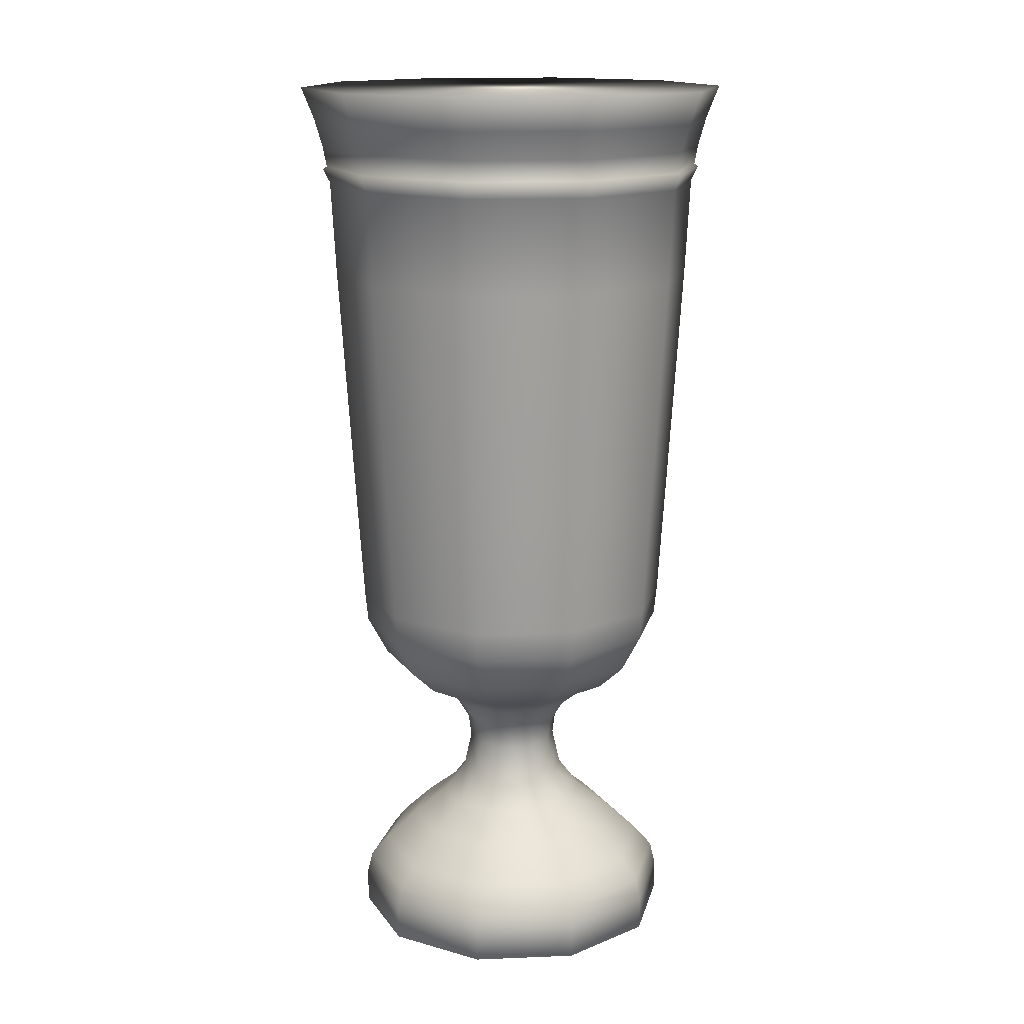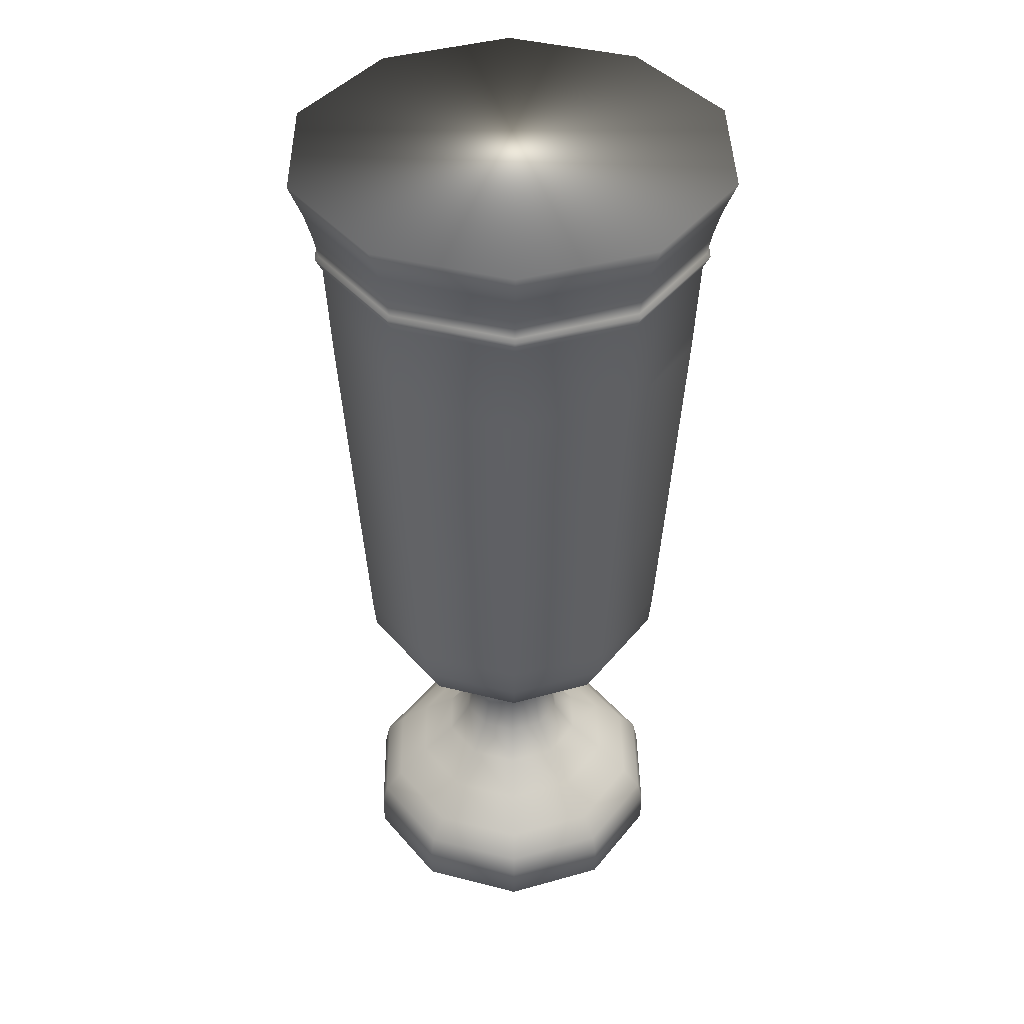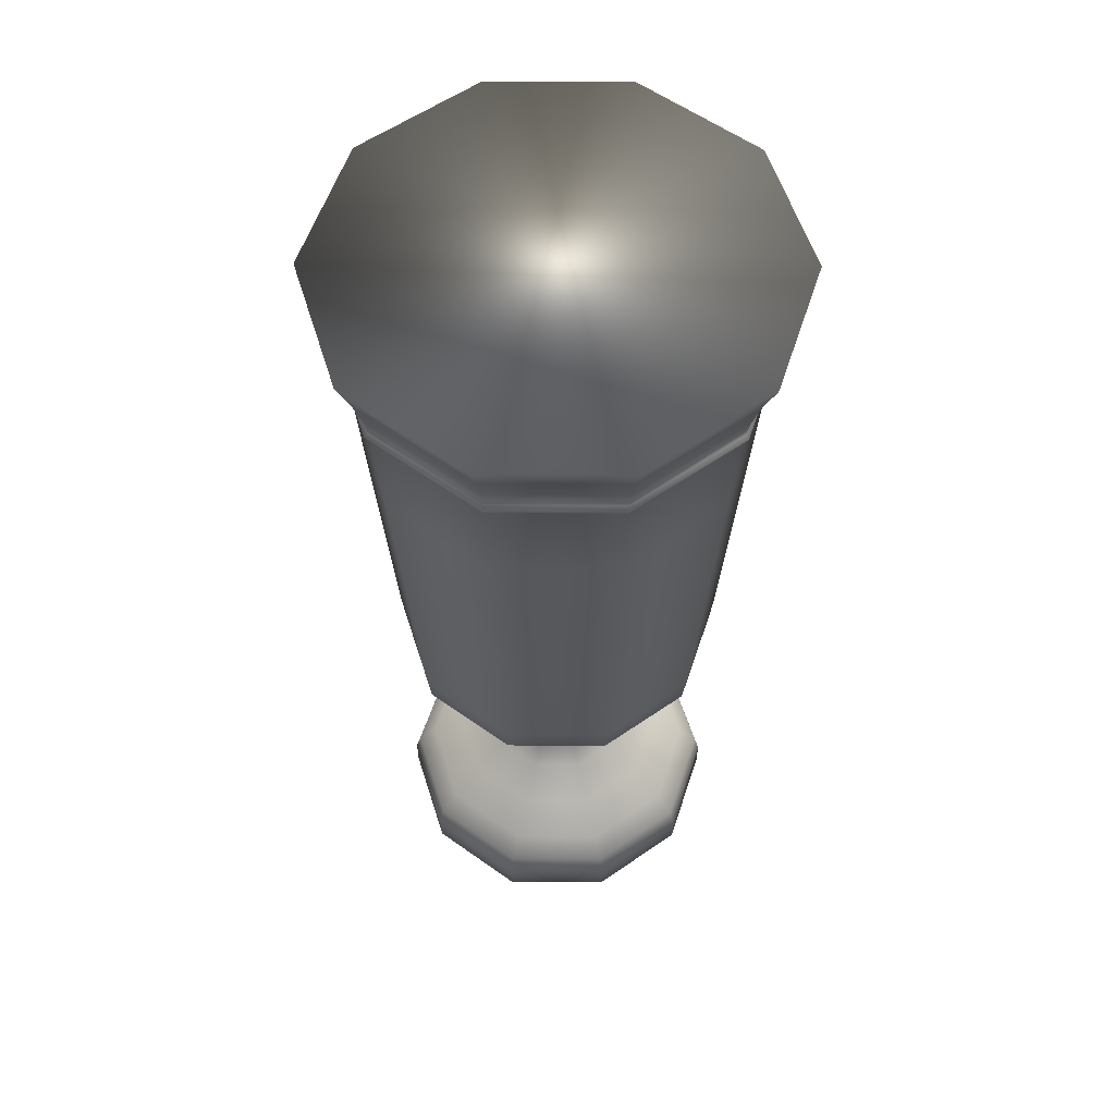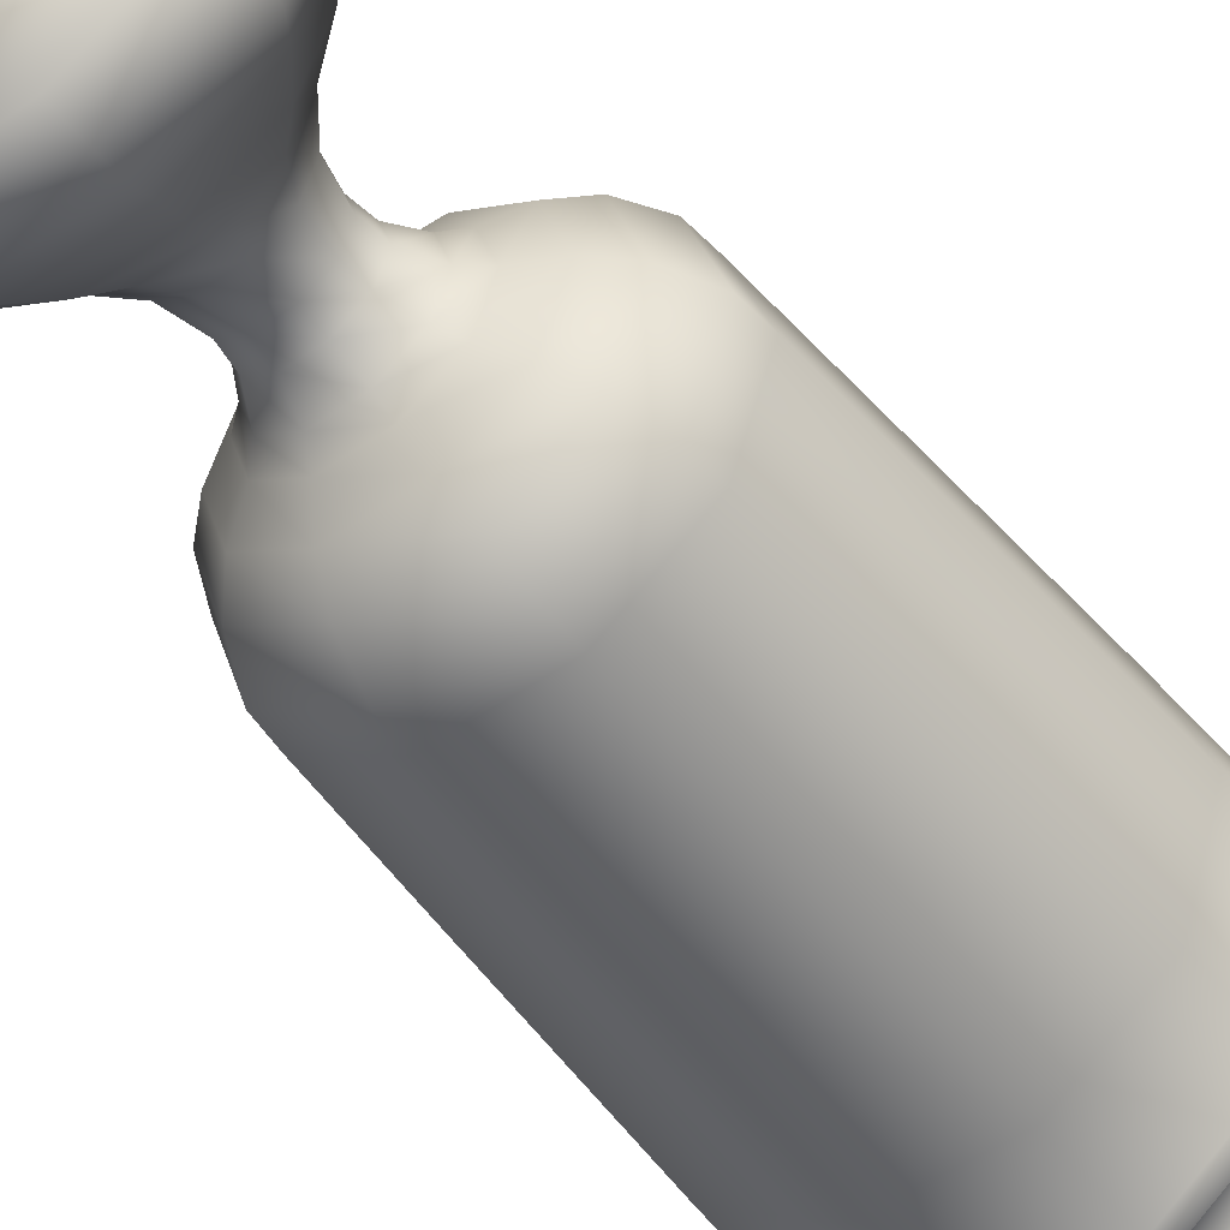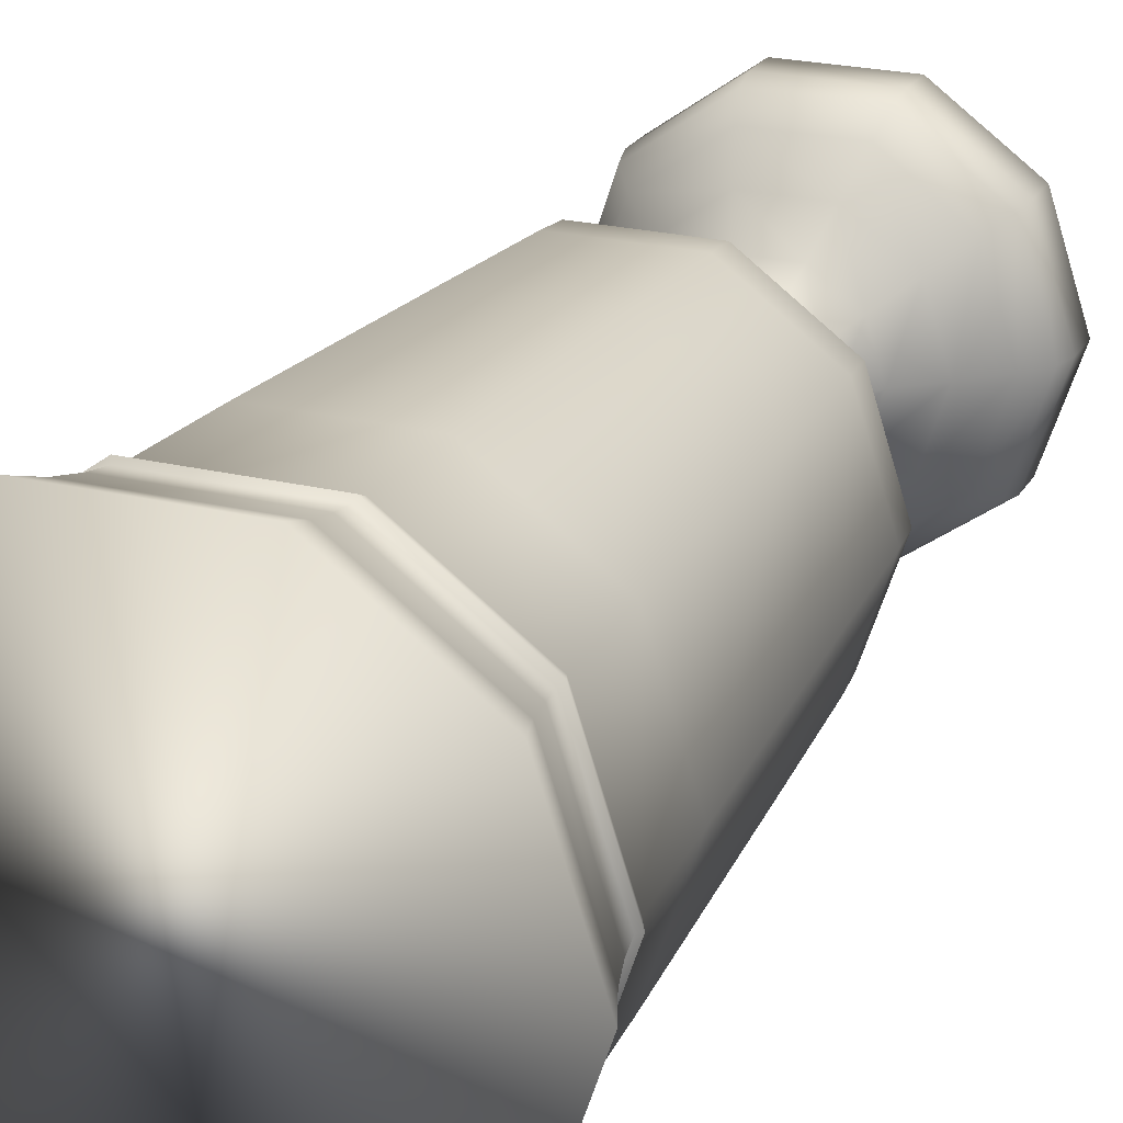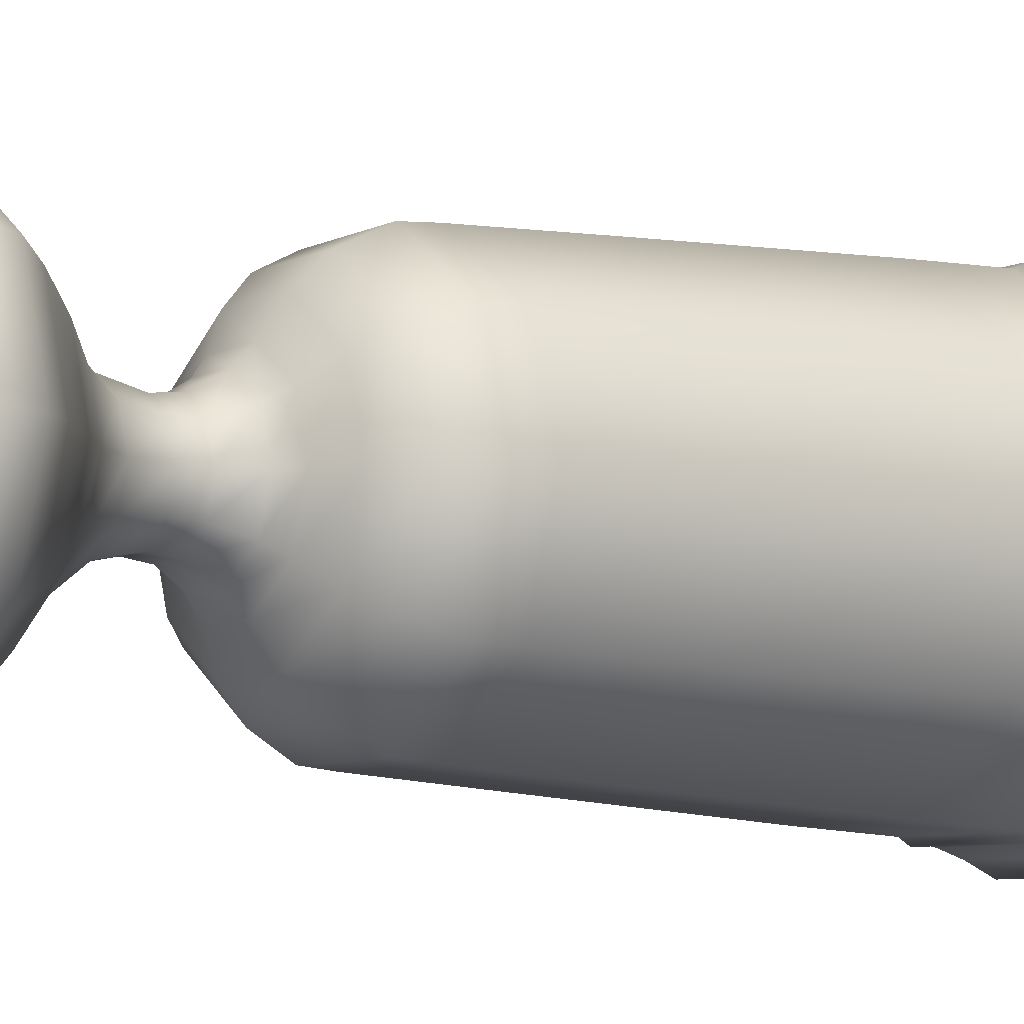
<metadata>
{"format":"obj","ext":"obj","renderer":"f3d","projection":"perspective","resolution":1024,"background":"white","views":[{"elev":15.2,"azim":-112.9,"up":"+Y"},{"elev":41.4,"azim":-126.8,"up":"+Y"},{"elev":58.2,"azim":-35.6,"up":"+Y"},{"elev":-51.5,"azim":37.0,"up":"+Z"},{"elev":22.9,"azim":-157.2,"up":"+Z"},{"elev":-7.6,"azim":53.4,"up":"+Z"}]}
</metadata>
<code>
v 0.04304 0.00878 -0
v 0.04304 0 -0
v 0.03483 0 -0.0253
v 0.03483 0.00878 -0.0253
v 0.01331 0 -0.04094
v 0.01331 0.00878 -0.04094
v -0.01329 0 -0.04094
v -0.01329 0.00878 -0.04094
v -0.03481 0 -0.0253
v -0.03481 0.00878 -0.0253
v -0.04303 0 -0
v -0.04303 0.00878 -0
v -0.03481 0 0.0253
v -0.03481 0.00878 0.0253
v -0.01329 0 0.04094
v -0.01329 0.00878 0.04094
v 0.01331 0 0.04094
v 0.01331 0.00878 0.04094
v 0.03483 0 0.0253
v 0.03483 0.00878 0.0253
v 0.05647 0.2371 -0
v 0.04569 0.2371 -0.03319
v 0.01745 0.2371 -0.0537
v -0.01744 0.2371 -0.0537
v -0.04568 0.2371 -0.03319
v -0.05647 0.2371 -0
v -0.04568 0.2371 0.03319
v -0.01744 0.2371 0.0537
v 0.01745 0.2371 0.0537
v 0.04569 0.2371 0.03319
v 0.03372 0.01431 0.02449
v 0.01289 0.01431 0.03963
v -0.01287 0.01431 0.03963
v -0.03372 0.01431 0.02449
v -0.04167 0.01431 -0
v -0.03372 0.01431 -0.0245
v -0.01287 0.01431 -0.03963
v 0.01289 0.01431 -0.03963
v 0.03372 0.01431 -0.0245
v 0.04167 0.01431 -0
v 0.02982 0.0199 0.02166
v 0.01138 0.0199 0.03504
v -0.01138 0.0199 0.03504
v -0.02981 0.0199 0.02166
v -0.03685 0.0199 -0
v -0.02981 0.0199 -0.02166
v -0.01138 0.0199 -0.03504
v 0.01138 0.0199 -0.03504
v 0.02982 0.0199 -0.02166
v 0.03685 0.0199 -0
v 0.02303 0.02777 0.01673
v 0.008795 0.02777 0.02707
v -0.008795 0.02777 0.02707
v -0.02303 0.02777 0.01673
v -0.02847 0.02777 -0
v -0.02303 0.02777 -0.01673
v -0.008795 0.02777 -0.02707
v 0.008795 0.02777 -0.02707
v 0.02303 0.02777 -0.01673
v 0.02847 0.02777 -0
v 0.01605 0.03463 0.01165
v 0.006135 0.03463 0.01886
v -0.006125 0.03463 0.01886
v -0.01604 0.03463 0.01165
v -0.01982 0.03463 -0
v -0.01604 0.03463 -0.01166
v -0.006125 0.03463 -0.01886
v 0.006135 0.03463 -0.01886
v 0.01605 0.03463 -0.01166
v 0.01983 0.03463 -0
v 0.01132 0.04225 0.008221
v 0.004325 0.04225 0.0133
v -0.004315 0.04225 0.0133
v -0.01132 0.04225 0.008221
v -0.01398 0.04225 -0
v -0.01132 0.04225 -0.008221
v -0.004315 0.04225 -0.0133
v 0.004325 0.04225 -0.0133
v 0.01132 0.04225 -0.008221
v 0.01398 0.04225 -0
v 0.009675 0.0514 0.007027
v 0.003695 0.0514 0.01137
v -0.003695 0.0514 0.01137
v -0.009665 0.0514 0.007027
v -0.01196 0.0514 -0
v -0.009665 0.0514 -0.007026
v -0.003695 0.0514 -0.01137
v 0.003695 0.0514 -0.01137
v 0.009675 0.0514 -0.007026
v 0.01196 0.0514 -0
v 0.0103 0.05724 0.007474
v 0.003935 0.05724 0.01209
v -0.003925 0.05724 0.01209
v -0.01029 0.05724 0.007474
v -0.01272 0.05724 -0
v -0.01029 0.05724 -0.007474
v -0.003925 0.05724 -0.01209
v 0.003935 0.05724 -0.01209
v 0.0103 0.05724 -0.007474
v 0.01272 0.05724 -0
v 0.01358 0.06384 0.009863
v 0.005185 0.06384 0.01596
v -0.005185 0.06384 0.01596
v -0.01358 0.06384 0.009863
v -0.01678 0.06384 -0
v -0.01358 0.06384 -0.009863
v -0.005185 0.06384 -0.01596
v 0.005185 0.06384 -0.01596
v 0.01358 0.06384 -0.009863
v 0.01679 0.06384 -0
v 0.01707 0.0674 0.0124
v 0.006525 0.0674 0.02007
v -0.006515 0.0674 0.02007
v -0.01707 0.0674 0.0124
v -0.02109 0.0674 -0
v -0.01707 0.0674 -0.0124
v -0.006515 0.0674 -0.02007
v 0.006525 0.0674 -0.02007
v 0.01707 0.0674 -0.0124
v 0.0211 0.0674 -0
v 0.02364 0.07146 0.01718
v 0.009035 0.07146 0.0278
v -0.009025 0.07146 0.0278
v -0.02364 0.07146 0.01718
v -0.02923 0.07146 -0
v -0.02364 0.07146 -0.01718
v -0.009025 0.07146 -0.0278
v 0.009035 0.07146 -0.0278
v 0.02364 0.07146 -0.01718
v 0.02923 0.07146 -0
v 0.02919 0.07782 0.02121
v 0.01115 0.07782 0.03432
v -0.01115 0.07782 0.03432
v -0.02919 0.07782 0.02121
v -0.03608 0.07782 -0
v -0.02919 0.07782 -0.02121
v -0.01115 0.07782 -0.03432
v 0.01115 0.07782 -0.03432
v 0.02919 0.07782 -0.02121
v 0.03608 0.07782 -0
v 0.03352 0.08772 0.02435
v 0.01281 0.08772 0.03939
v -0.0128 0.08772 0.03939
v -0.03351 0.08772 0.02435
v -0.04142 0.08772 -0
v -0.03351 0.08772 -0.02435
v -0.0128 0.08772 -0.03939
v 0.01281 0.08772 -0.03939
v 0.03352 0.08772 -0.02435
v 0.04142 0.08772 -0
v 0.03413 0.0956 0.02479
v 0.01303 0.0956 0.04012
v -0.01303 0.0956 0.04012
v -0.03413 0.0956 0.02479
v -0.04217 0.0956 -0
v -0.03413 0.0956 -0.0248
v -0.01303 0.0956 -0.04012
v 0.01303 0.0956 -0.04012
v 0.03413 0.0956 -0.0248
v 0.04219 0.0956 -0
v 0.03581 0.1275 0.02602
v 0.01368 0.1275 0.0421
v -0.01367 0.1275 0.0421
v -0.03581 0.1275 0.02602
v -0.04426 0.1275 -0
v -0.03581 0.1275 -0.02602
v -0.01367 0.1275 -0.0421
v 0.01368 0.1275 -0.0421
v 0.03581 0.1275 -0.02602
v 0.04428 0.1275 -0
v 0.03891 0.1875 0.02826
v 0.01486 0.1875 0.04573
v -0.01486 0.1875 0.04573
v -0.03889 0.1875 0.02826
v -0.04807 0.1875 -0
v -0.03889 0.1875 -0.02826
v -0.01486 0.1875 -0.04573
v 0.01486 0.1875 -0.04573
v 0.03891 0.1875 -0.02826
v 0.04809 0.1875 -0
v 0.03993 0.212 0.02901
v 0.01525 0.212 0.04694
v -0.01524 0.212 0.04694
v -0.03993 0.212 0.02901
v -0.04934 0.212 -0
v -0.03993 0.212 -0.02901
v -0.01524 0.212 -0.04694
v 0.01525 0.212 -0.04694
v 0.03993 0.212 -0.02901
v 0.04936 0.212 -0
v 0.04136 0.2156 0.03005
v 0.0158 0.2156 0.04863
v -0.0158 0.2156 0.04863
v -0.04136 0.2156 0.03005
v -0.05112 0.2156 -0
v -0.04136 0.2156 -0.03005
v -0.0158 0.2156 -0.04863
v 0.0158 0.2156 -0.04863
v 0.04136 0.2156 -0.03005
v 0.05113 0.2156 -0
v 0.04054 0.2163 0.02945
v 0.01549 0.2163 0.04766
v -0.01549 0.2163 0.04766
v -0.04054 0.2163 0.02945
v -0.05011 0.2163 -0
v -0.04054 0.2163 -0.02946
v -0.01549 0.2163 -0.04766
v 0.01549 0.2163 -0.04766
v 0.04054 0.2163 -0.02946
v 0.05011 0.2163 -0
v 0.04136 0.2217 0.03005
v 0.0158 0.2217 0.04863
v -0.0158 0.2217 0.04863
v -0.04136 0.2217 0.03005
v -0.05112 0.2217 -0
v -0.04136 0.2217 -0.03005
v -0.0158 0.2217 -0.04863
v 0.0158 0.2217 -0.04863
v 0.04136 0.2217 -0.03005
v 0.05113 0.2217 -0
v 0.04301 0.2288 0.03125
v 0.01644 0.2288 0.05056
v -0.01642 0.2288 0.05056
v -0.04301 0.2288 0.03125
v -0.05316 0.2288 -0
v -0.04301 0.2288 -0.03125
v -0.01642 0.2288 -0.05056
v 0.01644 0.2288 -0.05056
v 0.04301 0.2288 -0.03125
v 0.05316 0.2288 -0
g goblet
f 1 2 3 4
f 4 3 5 6
f 6 5 7 8
f 8 7 9 10
f 10 9 11 12
f 12 11 13 14
f 14 13 15 16
f 16 15 17 18
f 18 17 19 20
f 20 19 2 1
f 19 17 15 13 11 9 7 5 3 2
f 21 22 23 24 25 26 27 28 29 30
f 20 31 32 18
f 18 32 33 16
f 16 33 34 14
f 14 34 35 12
f 12 35 36 10
f 10 36 37 8
f 8 37 38 6
f 6 38 39 4
f 4 39 40 1
f 1 40 31 20
f 31 41 42 32
f 32 42 43 33
f 33 43 44 34
f 34 44 45 35
f 35 45 46 36
f 36 46 47 37
f 37 47 48 38
f 38 48 49 39
f 39 49 50 40
f 40 50 41 31
f 41 51 52 42
f 42 52 53 43
f 43 53 54 44
f 44 54 55 45
f 45 55 56 46
f 46 56 57 47
f 47 57 58 48
f 48 58 59 49
f 49 59 60 50
f 50 60 51 41
f 51 61 62 52
f 52 62 63 53
f 53 63 64 54
f 54 64 65 55
f 55 65 66 56
f 56 66 67 57
f 57 67 68 58
f 58 68 69 59
f 59 69 70 60
f 60 70 61 51
f 61 71 72 62
f 62 72 73 63
f 63 73 74 64
f 64 74 75 65
f 65 75 76 66
f 66 76 77 67
f 67 77 78 68
f 68 78 79 69
f 69 79 80 70
f 70 80 71 61
f 71 81 82 72
f 72 82 83 73
f 73 83 84 74
f 74 84 85 75
f 75 85 86 76
f 76 86 87 77
f 77 87 88 78
f 78 88 89 79
f 79 89 90 80
f 80 90 81 71
f 81 91 92 82
f 82 92 93 83
f 83 93 94 84
f 84 94 95 85
f 85 95 96 86
f 86 96 97 87
f 87 97 98 88
f 88 98 99 89
f 89 99 100 90
f 90 100 91 81
f 91 101 102 92
f 92 102 103 93
f 93 103 104 94
f 94 104 105 95
f 95 105 106 96
f 96 106 107 97
f 97 107 108 98
f 98 108 109 99
f 99 109 110 100
f 100 110 101 91
f 101 111 112 102
f 102 112 113 103
f 103 113 114 104
f 104 114 115 105
f 105 115 116 106
f 106 116 117 107
f 107 117 118 108
f 108 118 119 109
f 109 119 120 110
f 110 120 111 101
f 111 121 122 112
f 112 122 123 113
f 113 123 124 114
f 114 124 125 115
f 115 125 126 116
f 116 126 127 117
f 117 127 128 118
f 118 128 129 119
f 119 129 130 120
f 120 130 121 111
f 121 131 132 122
f 122 132 133 123
f 123 133 134 124
f 124 134 135 125
f 125 135 136 126
f 126 136 137 127
f 127 137 138 128
f 128 138 139 129
f 129 139 140 130
f 130 140 131 121
f 131 141 142 132
f 132 142 143 133
f 133 143 144 134
f 134 144 145 135
f 135 145 146 136
f 136 146 147 137
f 137 147 148 138
f 138 148 149 139
f 139 149 150 140
f 140 150 141 131
f 141 151 152 142
f 142 152 153 143
f 143 153 154 144
f 144 154 155 145
f 145 155 156 146
f 146 156 157 147
f 147 157 158 148
f 148 158 159 149
f 149 159 160 150
f 150 160 151 141
f 151 161 162 152
f 152 162 163 153
f 153 163 164 154
f 154 164 165 155
f 155 165 166 156
f 156 166 167 157
f 157 167 168 158
f 158 168 169 159
f 159 169 170 160
f 160 170 161 151
f 161 171 172 162
f 162 172 173 163
f 163 173 174 164
f 164 174 175 165
f 165 175 176 166
f 166 176 177 167
f 167 177 178 168
f 168 178 179 169
f 169 179 180 170
f 170 180 171 161
f 171 181 182 172
f 172 182 183 173
f 173 183 184 174
f 174 184 185 175
f 175 185 186 176
f 176 186 187 177
f 177 187 188 178
f 178 188 189 179
f 179 189 190 180
f 180 190 181 171
f 181 191 192 182
f 182 192 193 183
f 183 193 194 184
f 184 194 195 185
f 185 195 196 186
f 186 196 197 187
f 187 197 198 188
f 188 198 199 189
f 189 199 200 190
f 190 200 191 181
f 191 201 202 192
f 192 202 203 193
f 193 203 204 194
f 194 204 205 195
f 195 205 206 196
f 196 206 207 197
f 197 207 208 198
f 198 208 209 199
f 199 209 210 200
f 200 210 201 191
f 201 211 212 202
f 202 212 213 203
f 203 213 214 204
f 204 214 215 205
f 205 215 216 206
f 206 216 217 207
f 207 217 218 208
f 208 218 219 209
f 209 219 220 210
f 210 220 211 201
f 211 221 222 212
f 212 222 223 213
f 213 223 224 214
f 214 224 225 215
f 215 225 226 216
f 216 226 227 217
f 217 227 228 218
f 218 228 229 219
f 219 229 230 220
f 220 230 221 211
f 221 30 29 222
f 222 29 28 223
f 223 28 27 224
f 224 27 26 225
f 225 26 25 226
f 226 25 24 227
f 227 24 23 228
f 228 23 22 229
f 229 22 21 230
f 230 21 30 221

</code>
